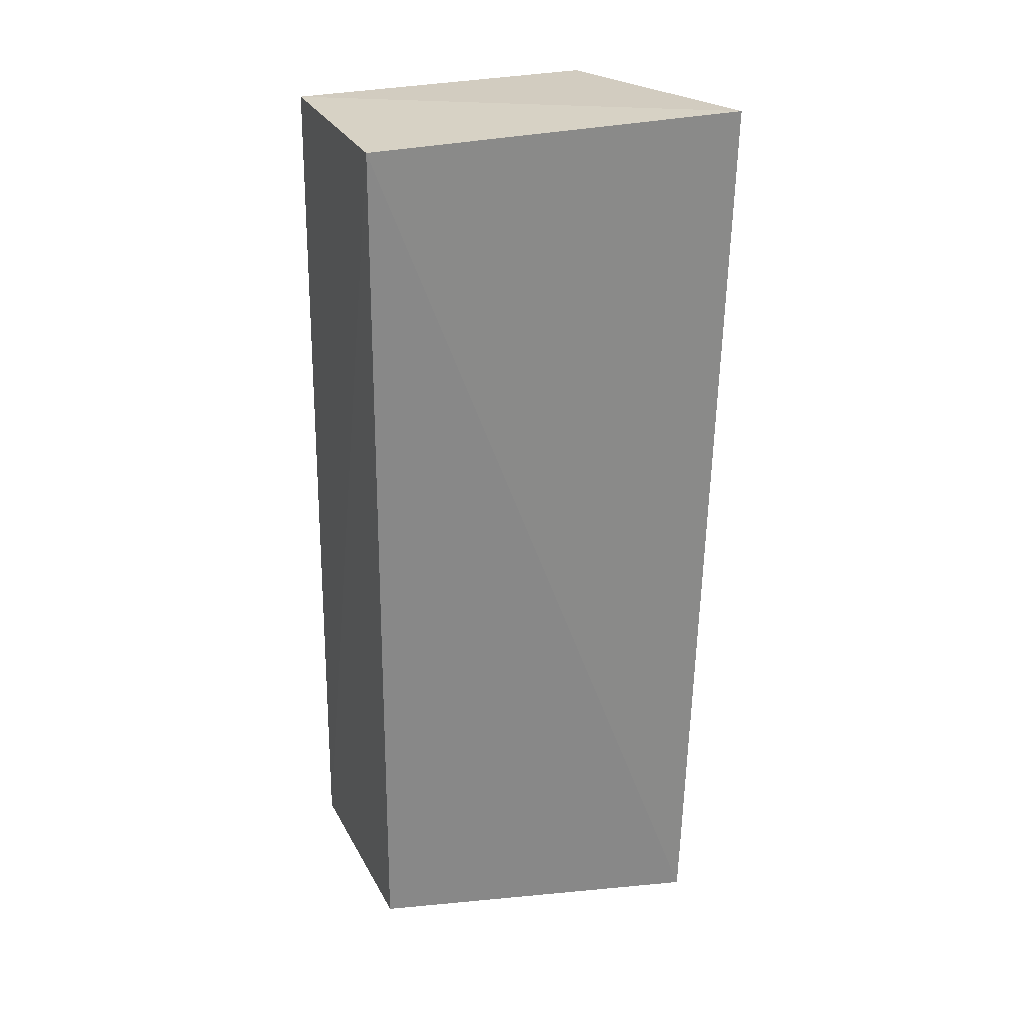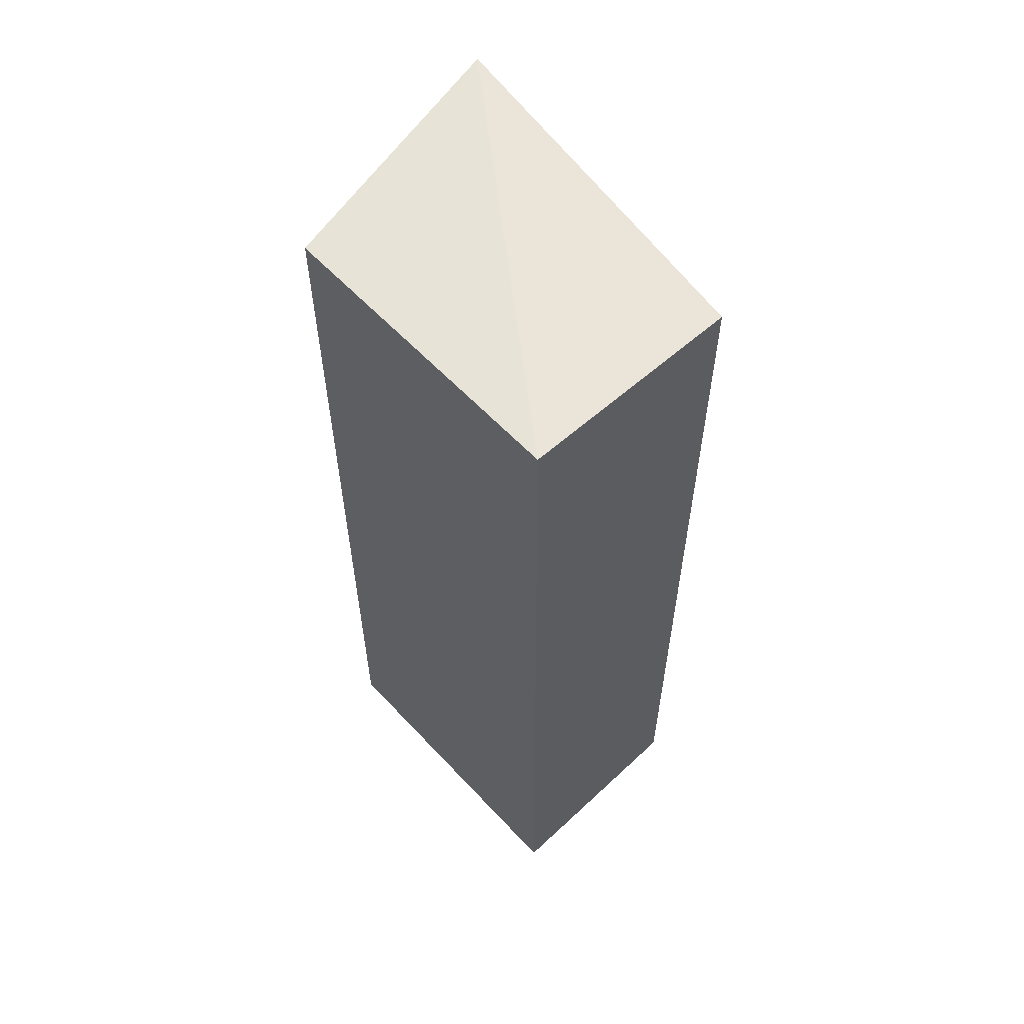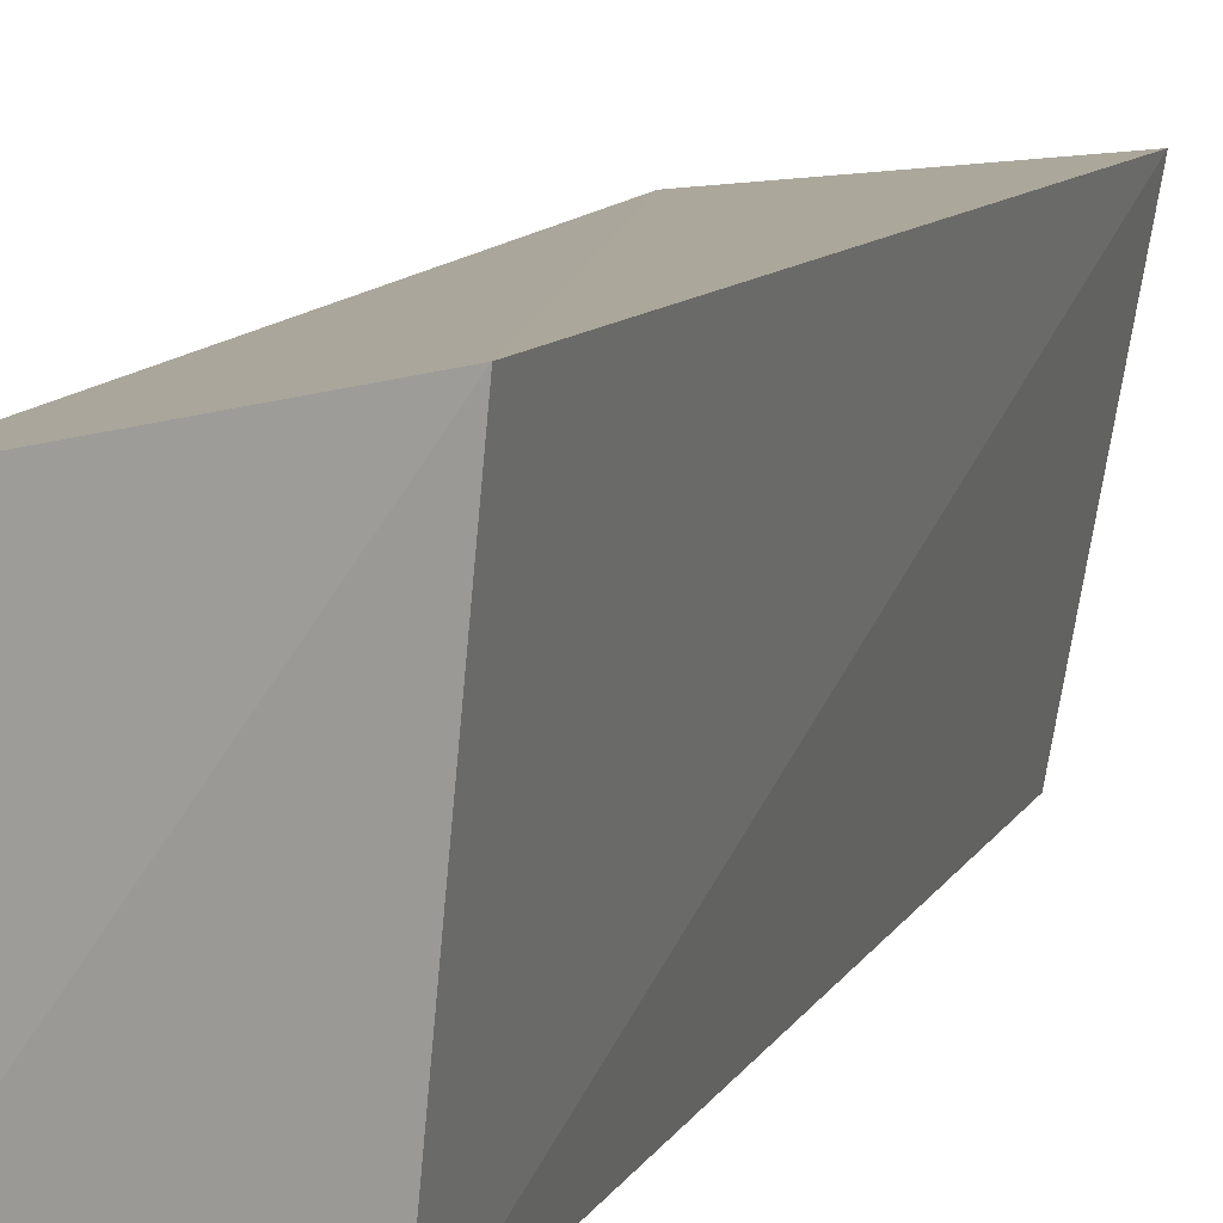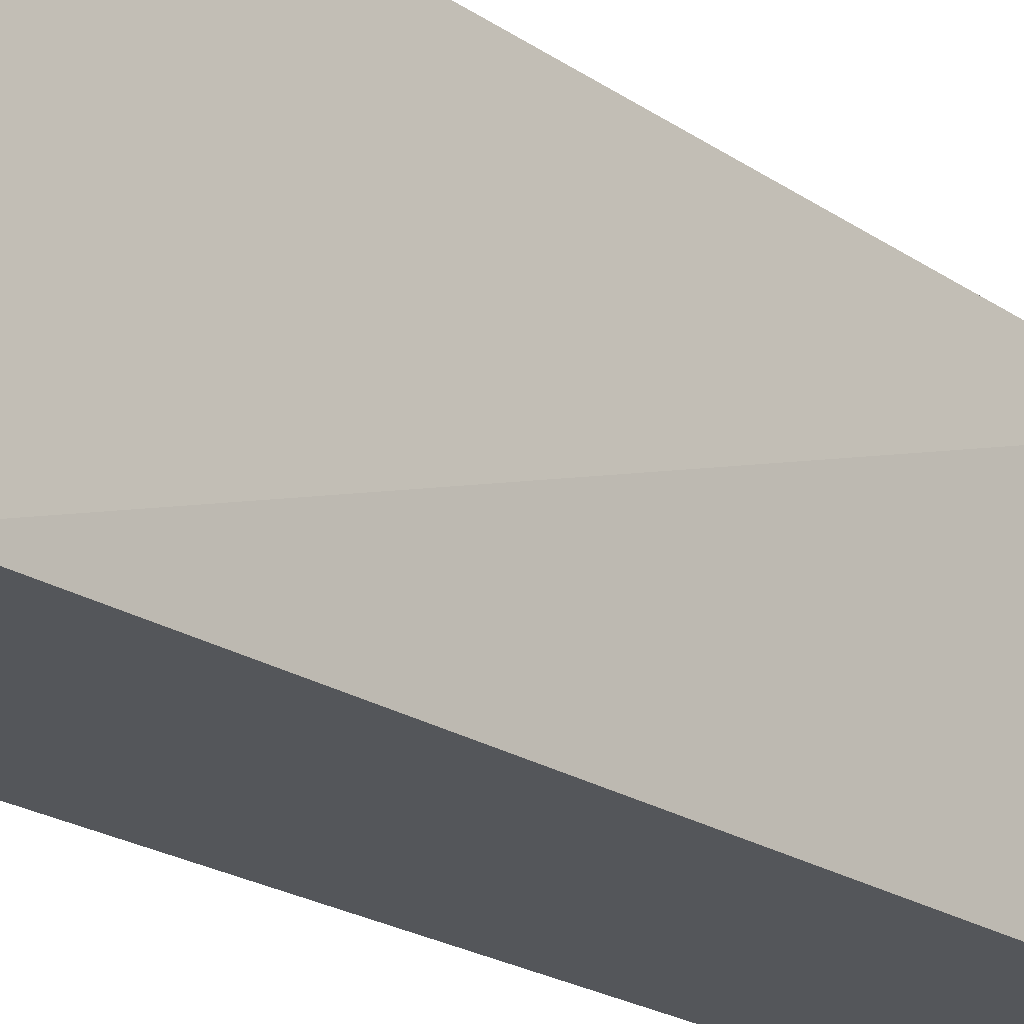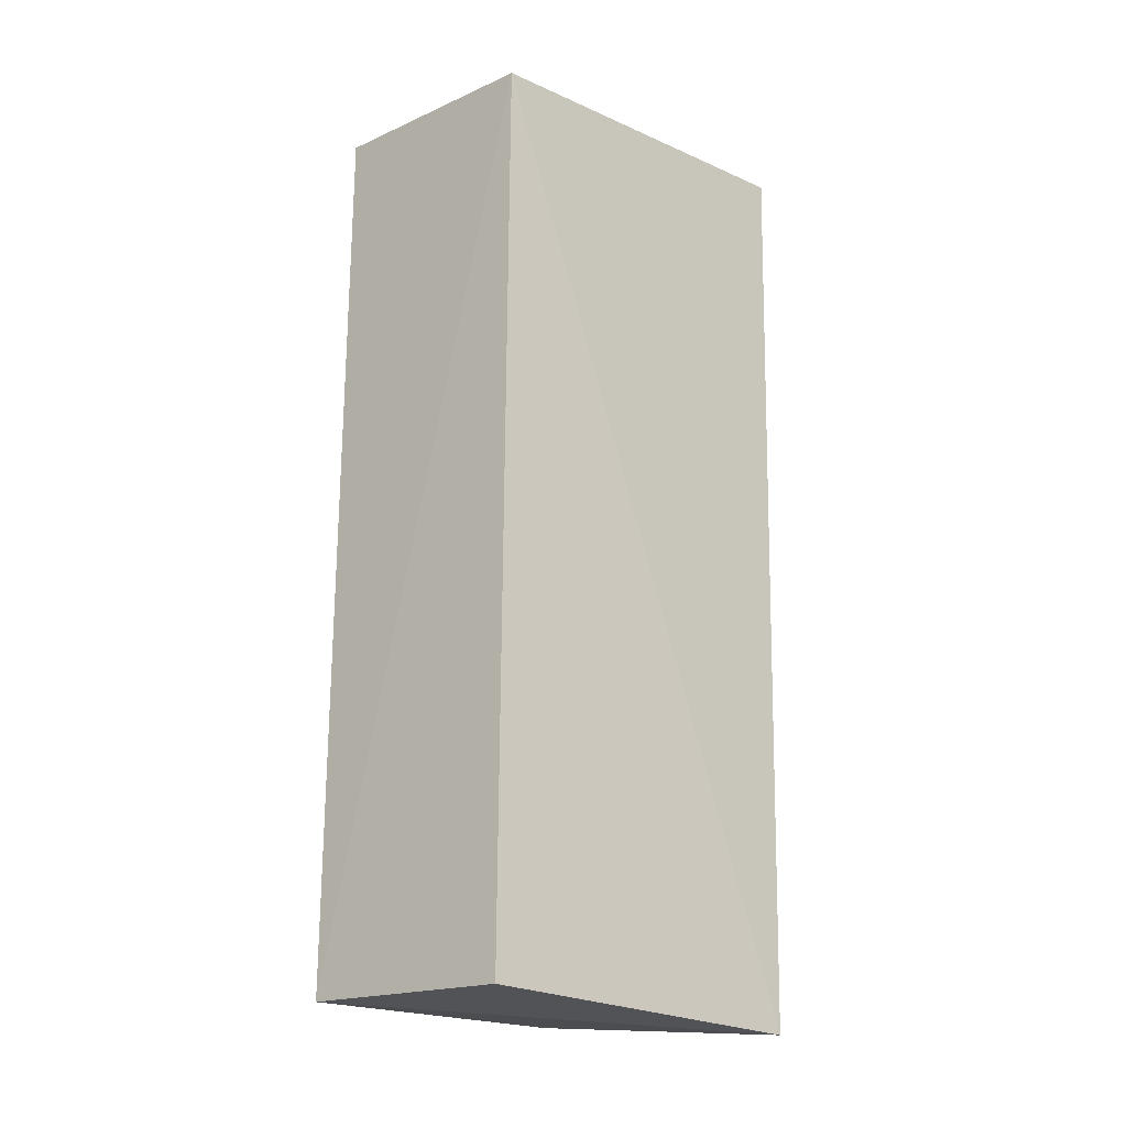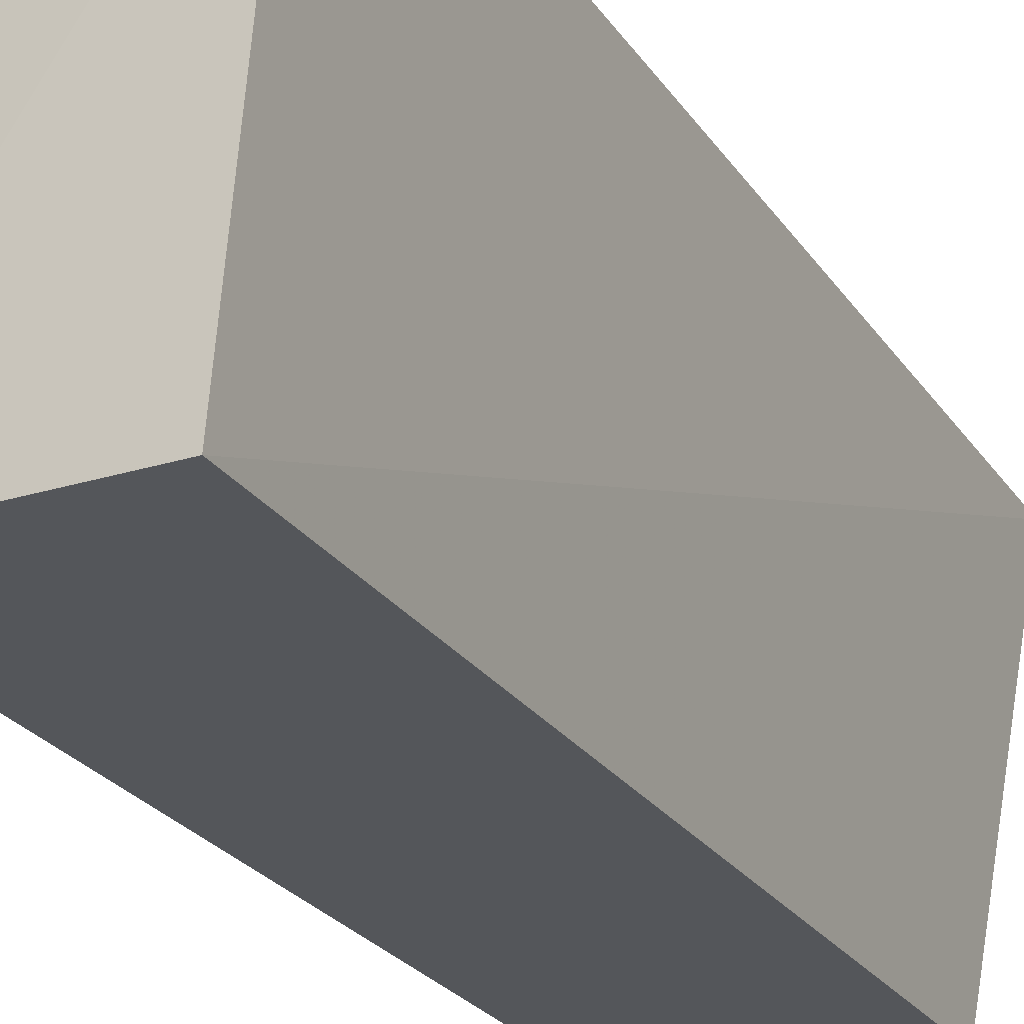
<metadata>
{"format":"obj","ext":"obj","renderer":"f3d","projection":"perspective","resolution":1024,"background":"white","views":[{"elev":27.2,"azim":-111.5,"up":"+Y"},{"elev":58.5,"azim":137.6,"up":"+Y"},{"elev":12.4,"azim":-159.9,"up":"+Z"},{"elev":-24.5,"azim":-135.0,"up":"+Z"},{"elev":-18.8,"azim":-139.3,"up":"+Y"},{"elev":-24.9,"azim":-153.4,"up":"+Z"}]}
</metadata>
<code>
v -0.2348 -0.2517 -0.02042
v -0.2348 -0.2518 -0.1931
v -0.2348 0.2332 -0.02042
v -0.3781 0.2404 0.01274
v -0.3822 -0.2635 -0.003808
v -0.3555 0.2328 -0.1877
v -0.2348 0.233 -0.1882
v -0.3529 -0.2518 -0.1899
f 1 3 4
f 5 2 1
f 5 1 4
f 6 5 4
f 7 2 6
f 7 1 2
f 7 3 1
f 7 6 4
f 7 4 3
f 8 6 2
f 8 2 5
f 8 5 6

</code>
